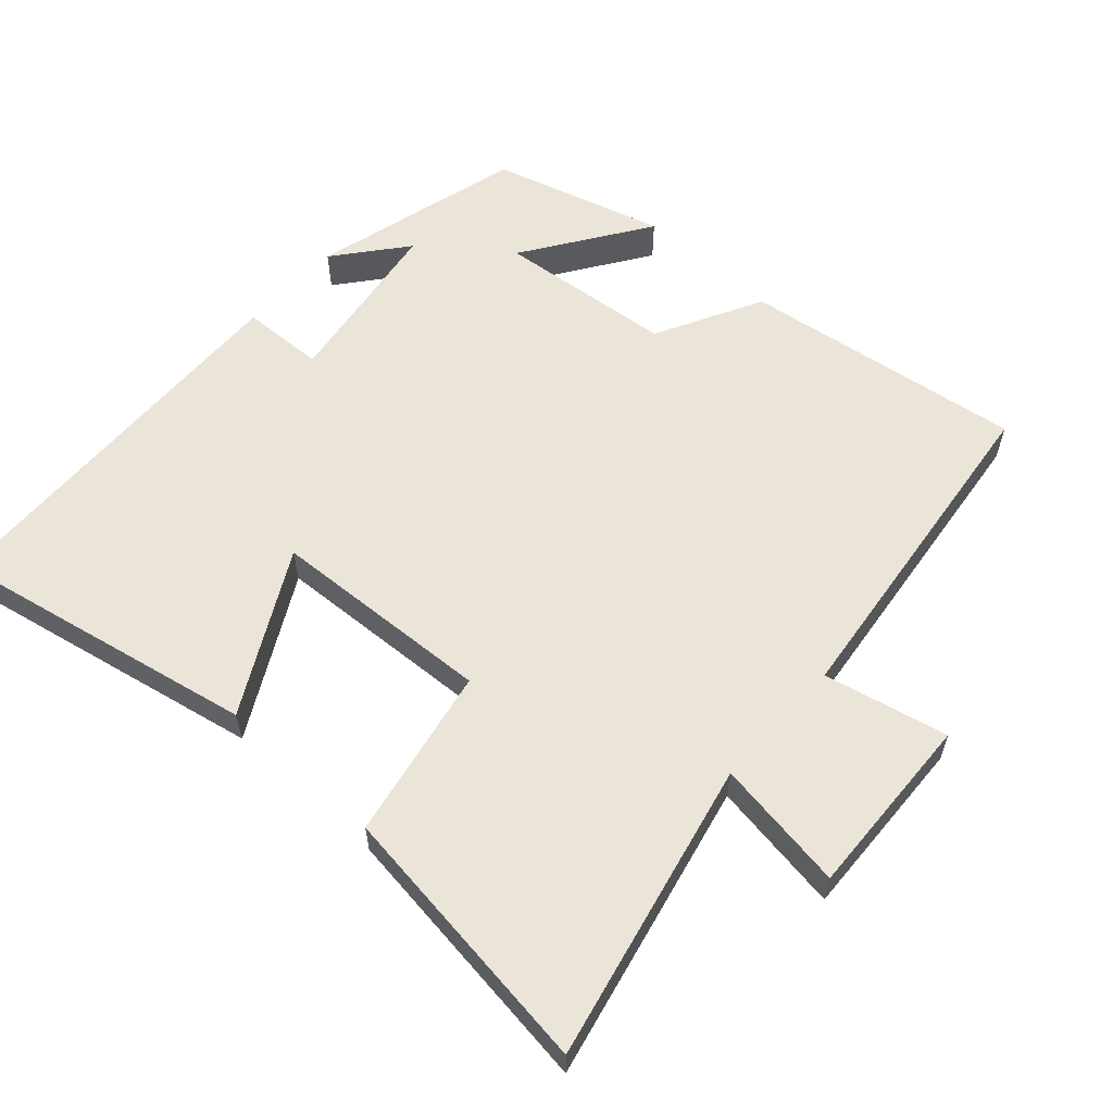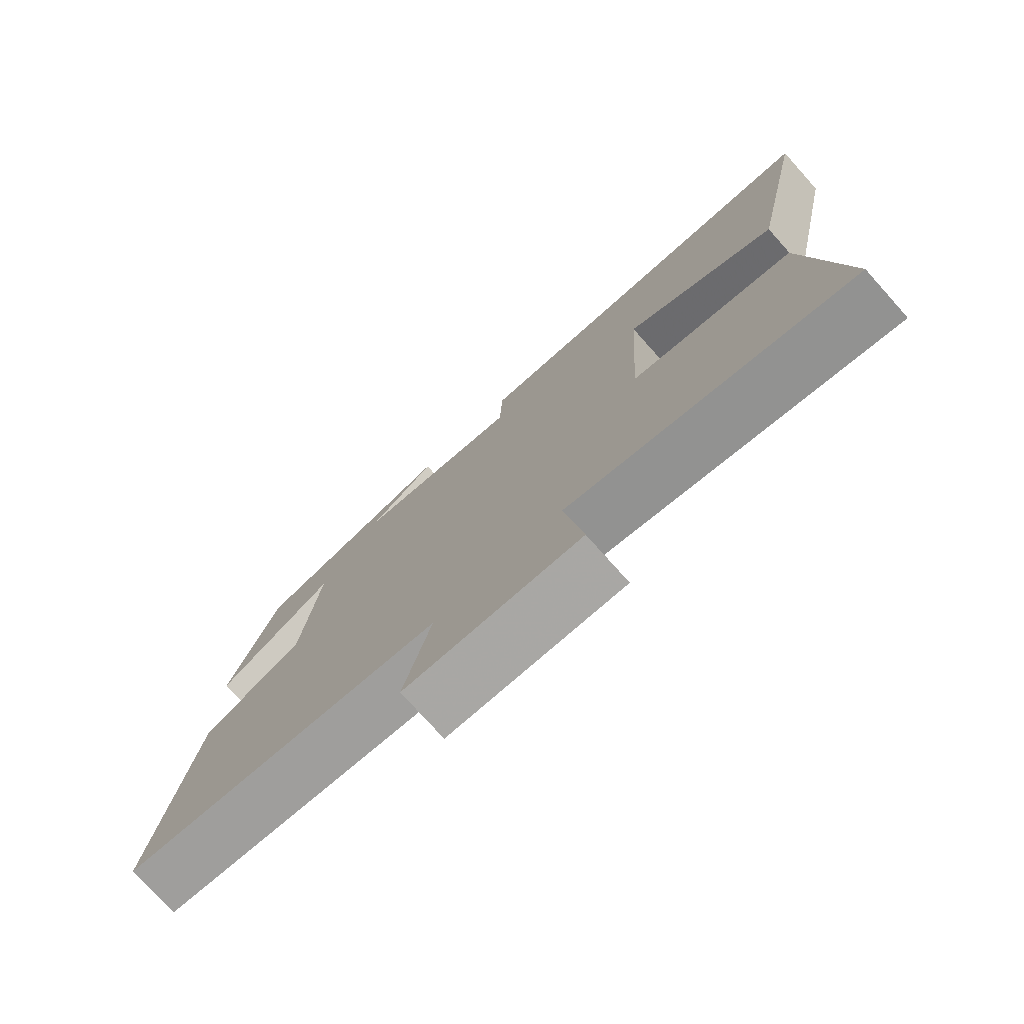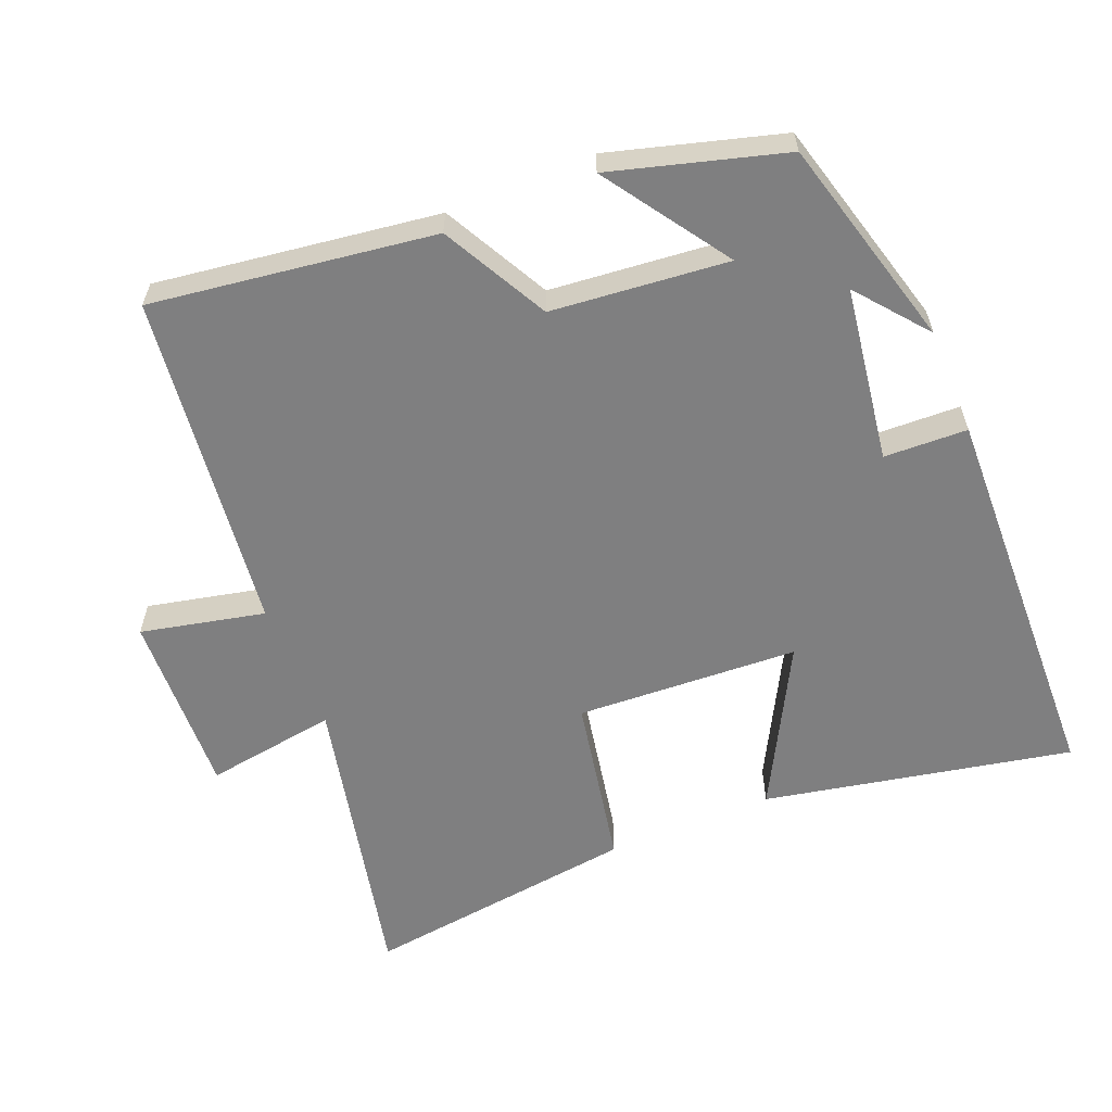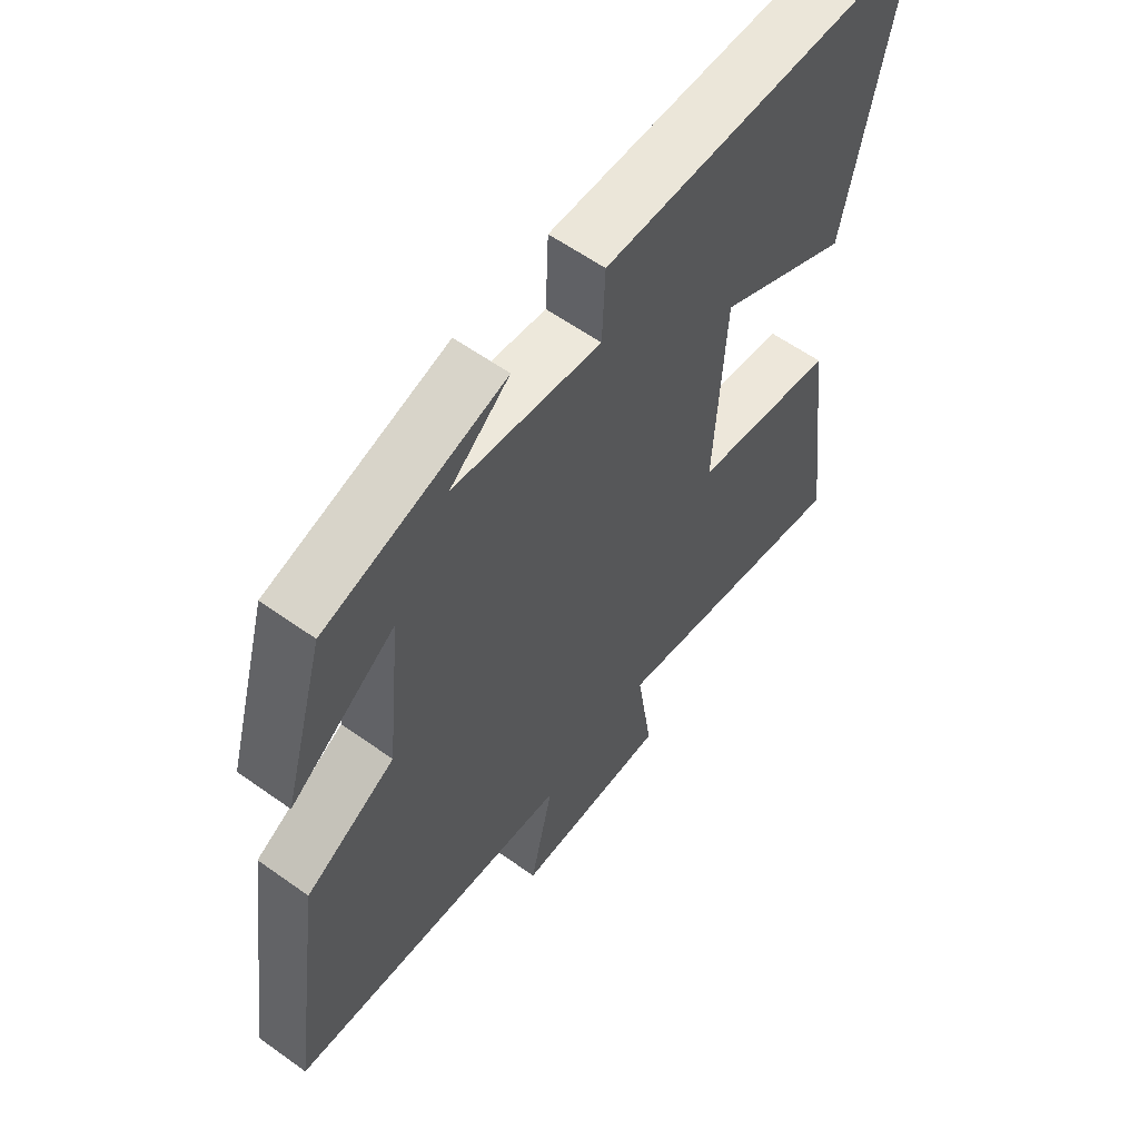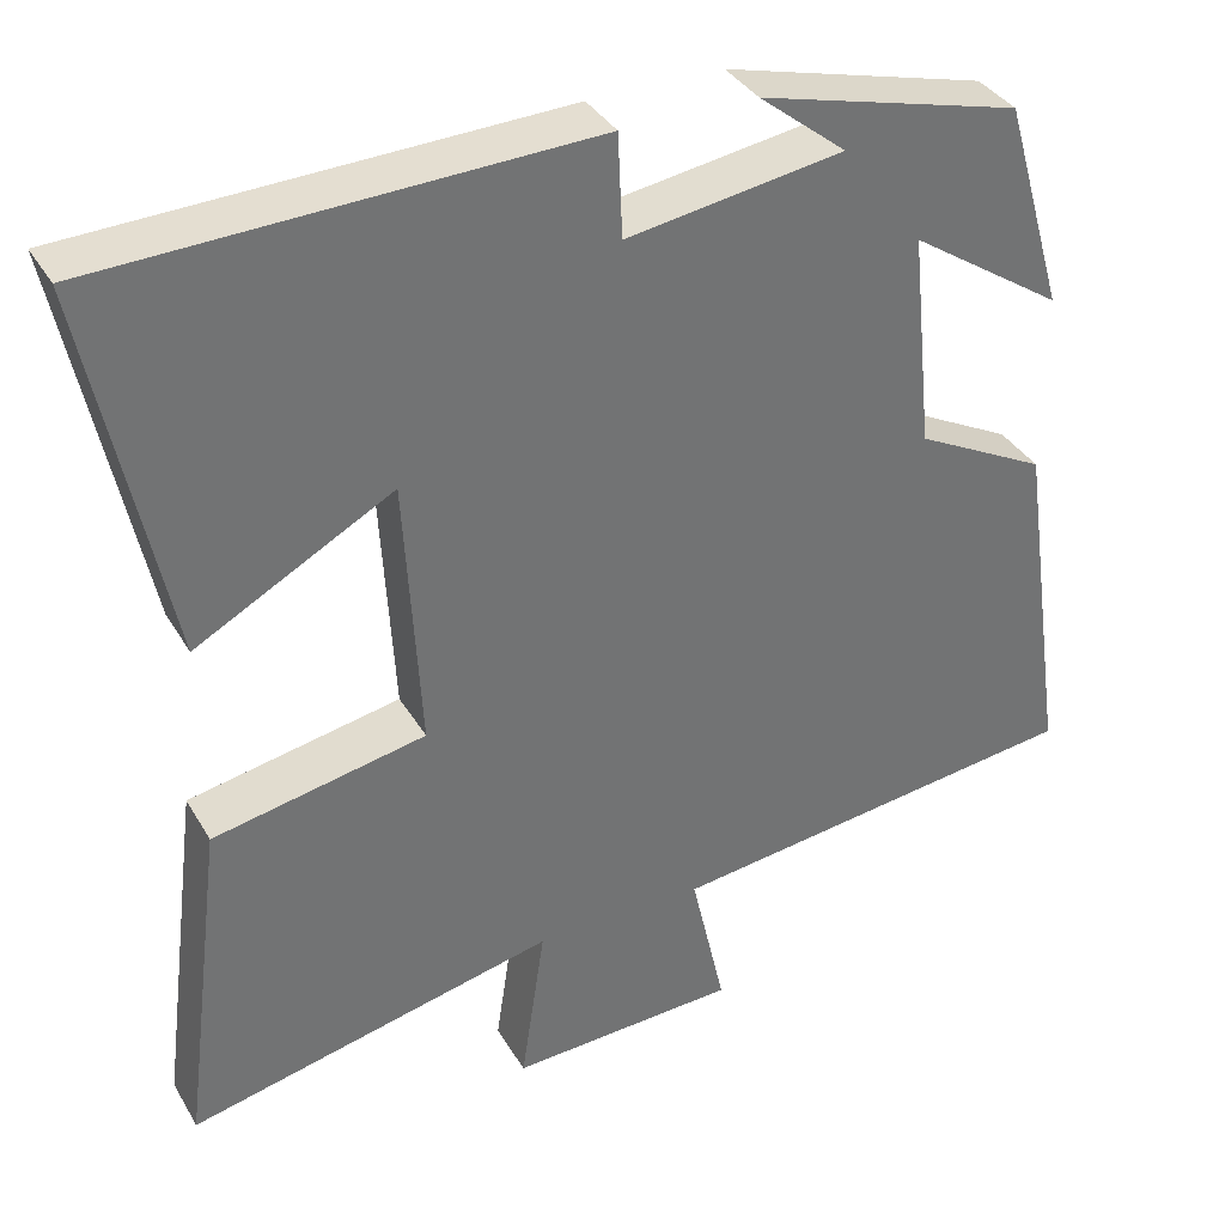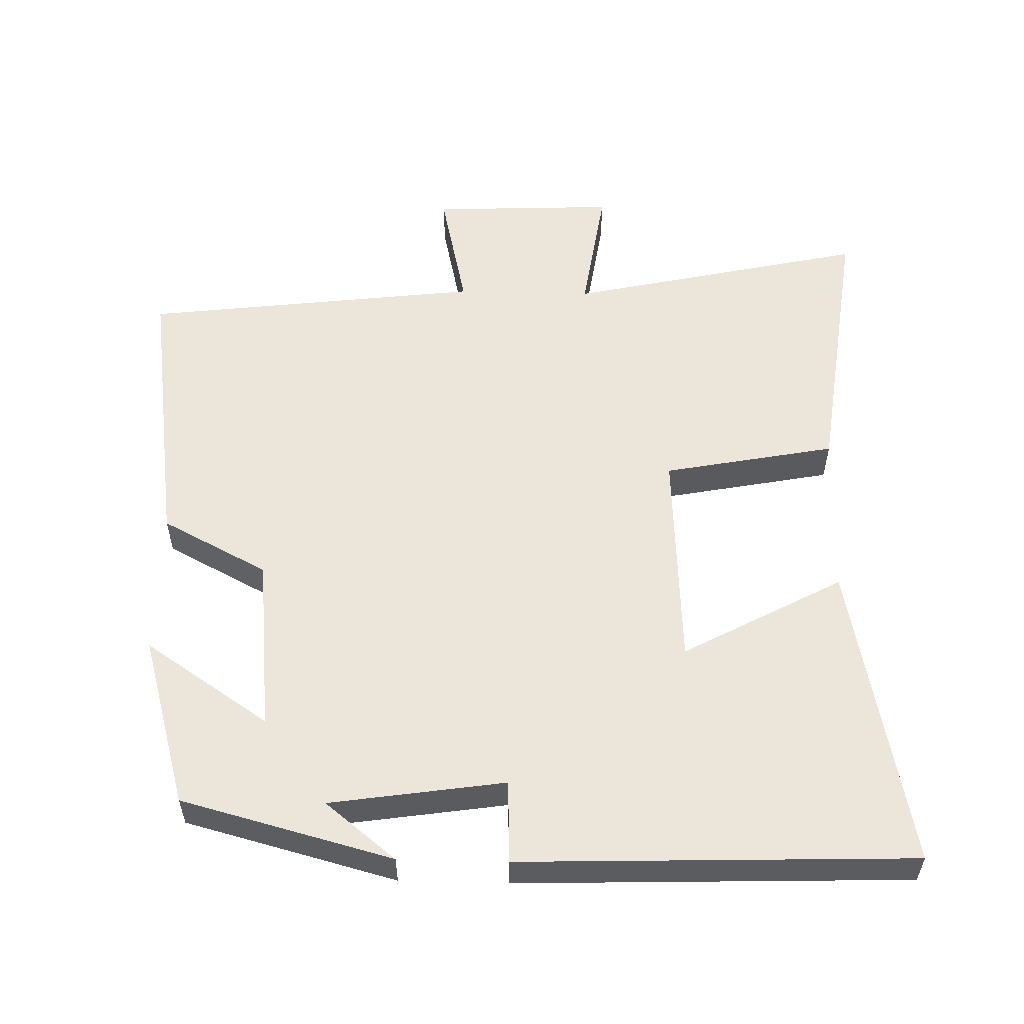
<metadata>
{"format":"obj","ext":"obj","renderer":"f3d","projection":"perspective","resolution":1024,"background":"white","views":[{"elev":59.0,"azim":132.3,"up":"+Y"},{"elev":-76.7,"azim":41.9,"up":"+Z"},{"elev":-59.8,"azim":-67.5,"up":"+Y"},{"elev":59.4,"azim":-53.7,"up":"+Z"},{"elev":36.2,"azim":153.0,"up":"+Z"},{"elev":55.9,"azim":1.5,"up":"+Y"}]}
</metadata>
<code>
v 0.59 0.07 0.48
v 0.5 0.07 0.041
v 0.272 0.07 0.165
v 0.254 0.07 -0.153
v 0.5 0.07 -0.201
v 0.55 0.07 -0.596
v 0.123 0.07 -0.5
v 0.151 0.07 -0.689
v -0.113 0.07 -0.677
v -0.073 0.07 -0.5
v -0.558 0.07 -0.44
v -0.5 0.07 -0.037
v -0.348 0.07 0.042
v -0.322 0.07 0.294
v -0.5 0.07 0.175
v -0.429 0.07 0.42
v -0.126 0.07 0.5
v -0.227 0.07 0.419
v 0.023 0.07 0.381
v 0.028 0.07 0.5
v 0.59 0 0.48
v 0.5 0 0.041
v 0.272 0 0.165
v 0.254 0 -0.153
v 0.5 0 -0.201
v 0.55 0 -0.596
v 0.123 0 -0.5
v 0.151 0 -0.689
v -0.113 0 -0.677
v -0.073 0 -0.5
v -0.558 0 -0.44
v -0.5 0 -0.037
v -0.348 0 0.042
v -0.322 0 0.294
v -0.5 0 0.175
v -0.429 0 0.42
v -0.126 0 0.5
v -0.227 0 0.419
v 0.023 0 0.381
v 0.028 0 0.5
f 1 2 3
f 20 1 3
f 19 20 3
f 18 19 3 4
f 16 17 18
f 14 15 16 18
f 13 14 18 4
f 12 13 4
f 11 12 4
f 10 11 4
f 7 8 9 10
f 7 10 4 5
f 5 6 7
f 23 22 21
f 23 21 40
f 23 40 39
f 24 23 39 38
f 38 37 36
f 38 36 35 34
f 24 38 34 33
f 24 33 32
f 24 32 31
f 24 31 30
f 30 29 28 27
f 25 24 30 27
f 27 26 25
f 1 21 22 2
f 2 22 23 3
f 3 23 24 4
f 4 24 25 5
f 5 25 26 6
f 6 26 27 7
f 7 27 28 8
f 8 28 29 9
f 9 29 30 10
f 10 30 31 11
f 11 31 32 12
f 12 32 33 13
f 13 33 34 14
f 14 34 35 15
f 15 35 36 16
f 16 36 37 17
f 17 37 38 18
f 18 38 39 19
f 19 39 40 20
f 20 40 21 1

</code>
